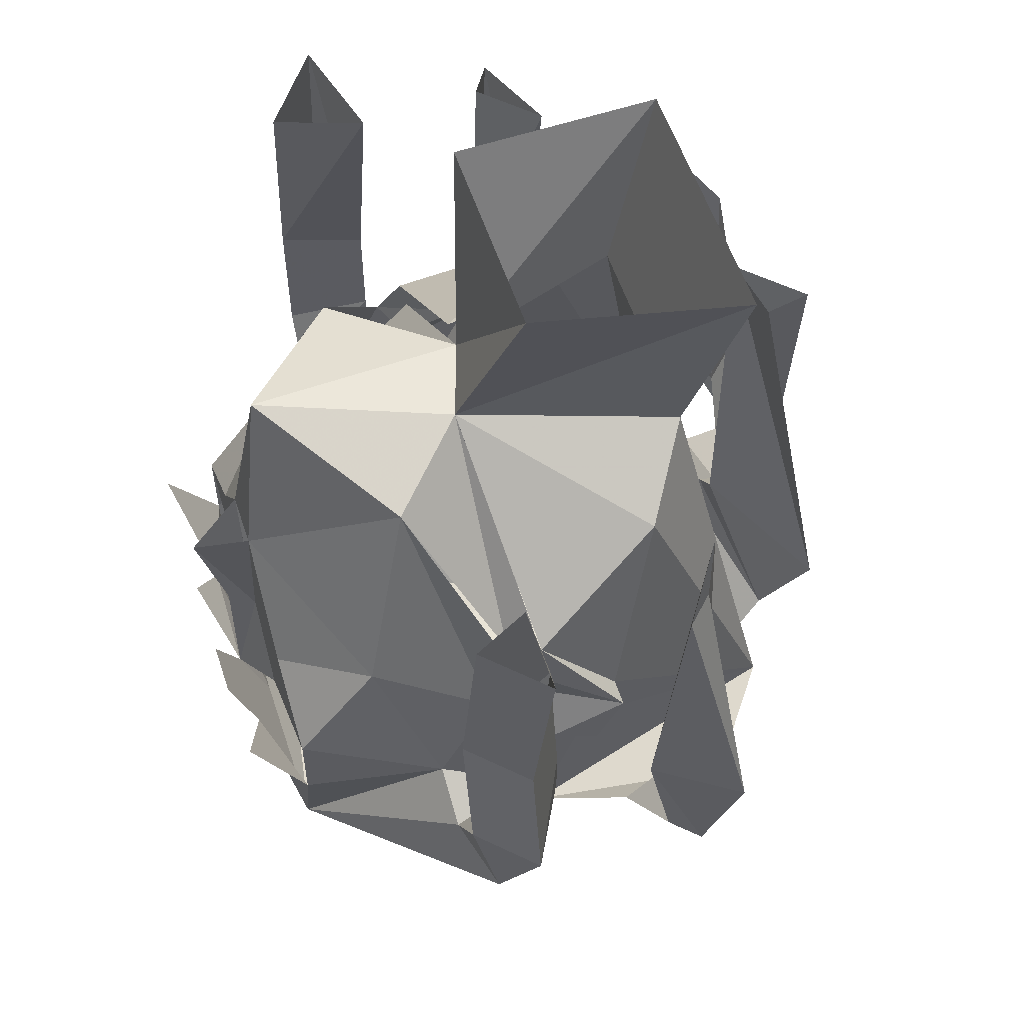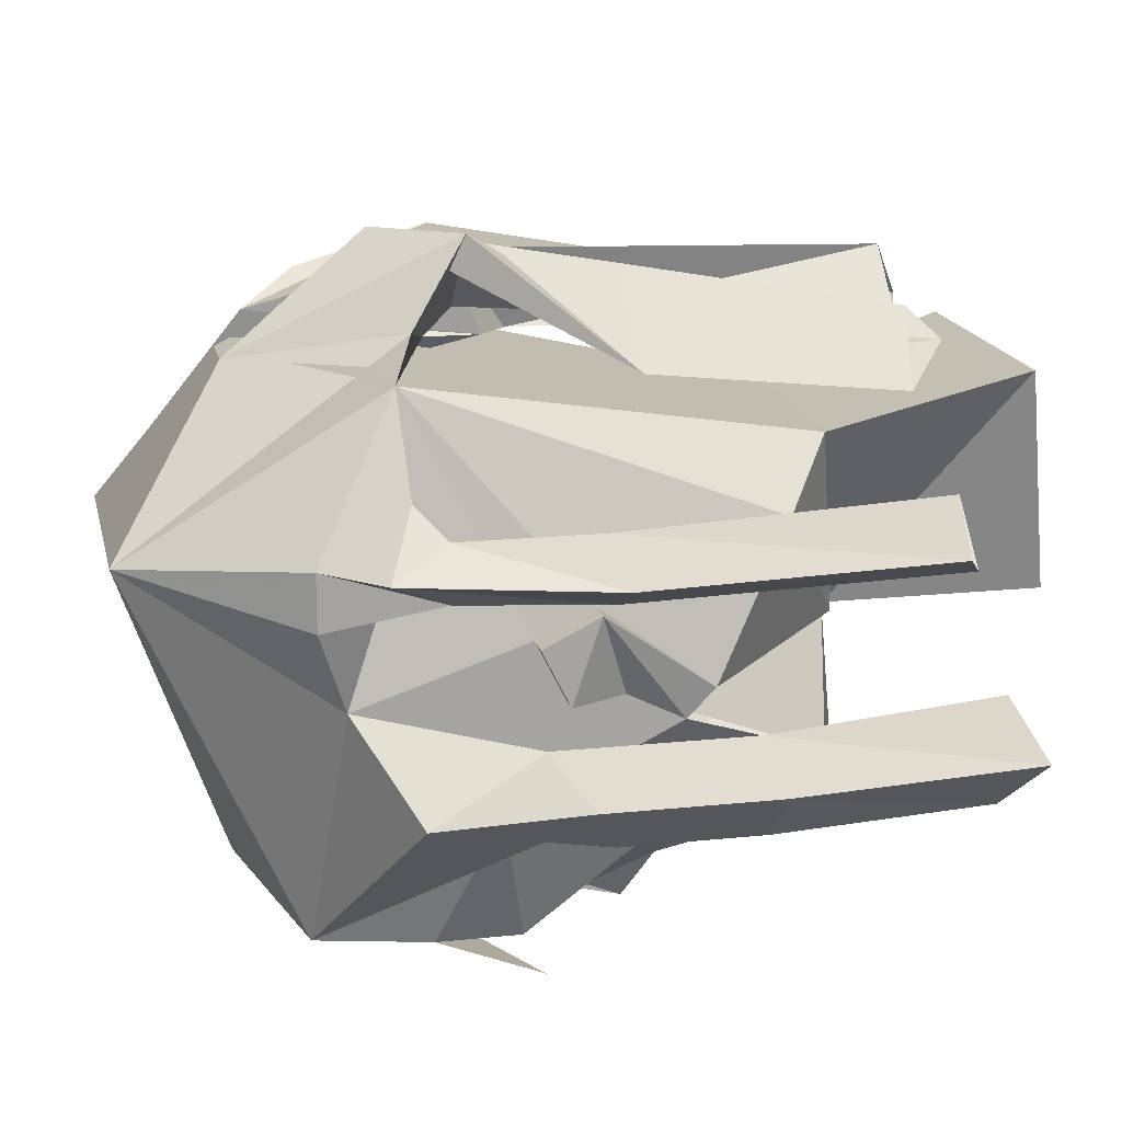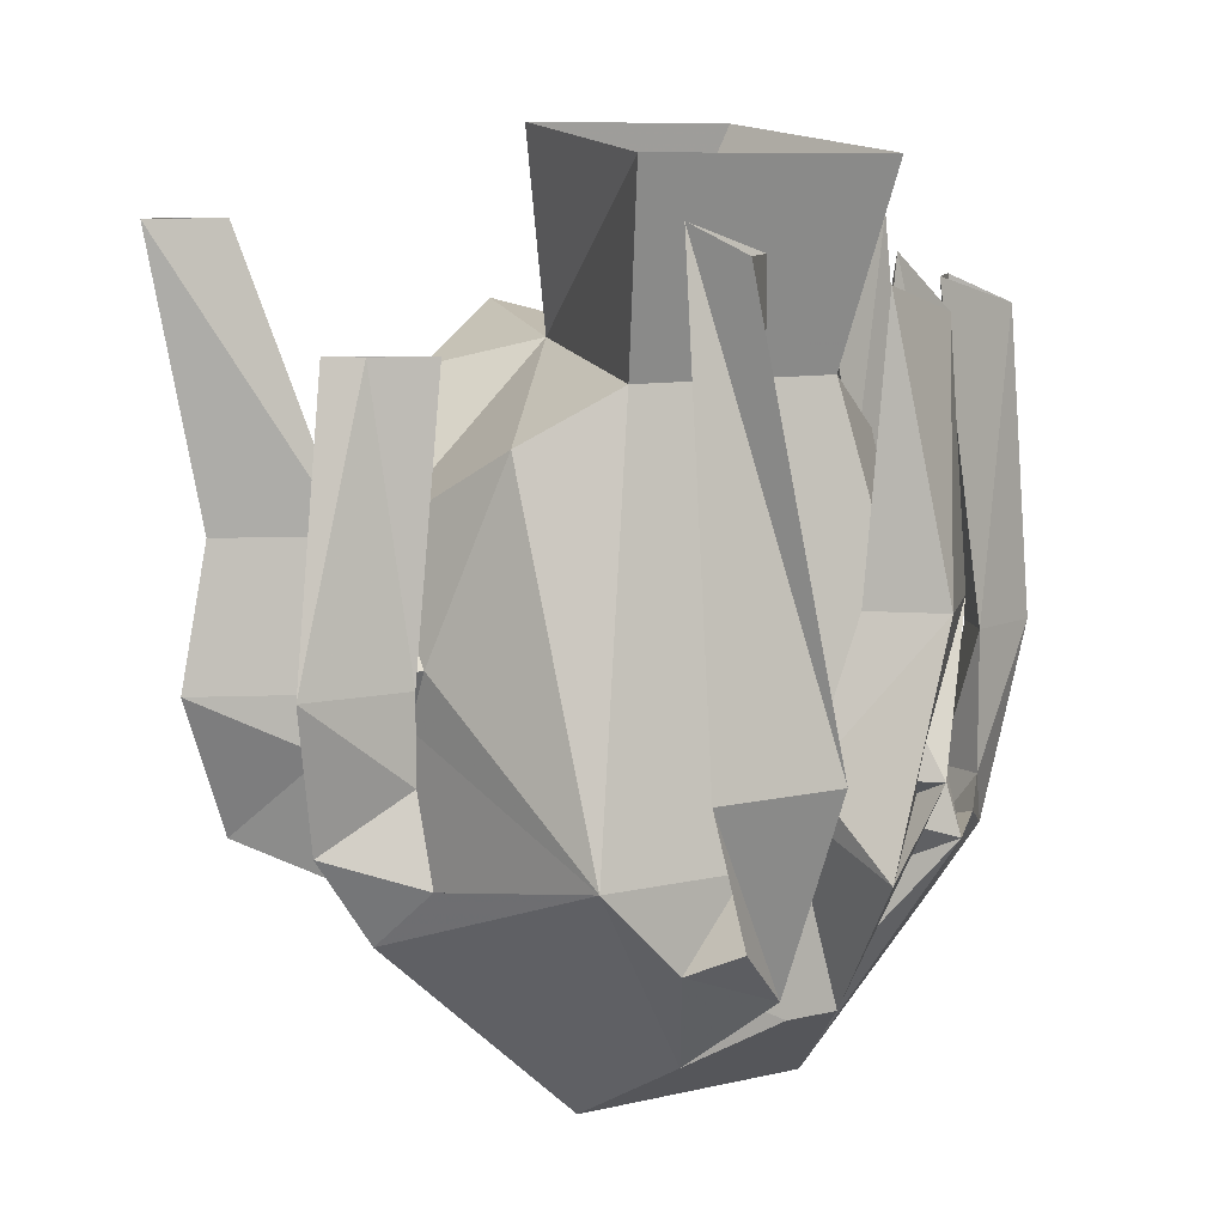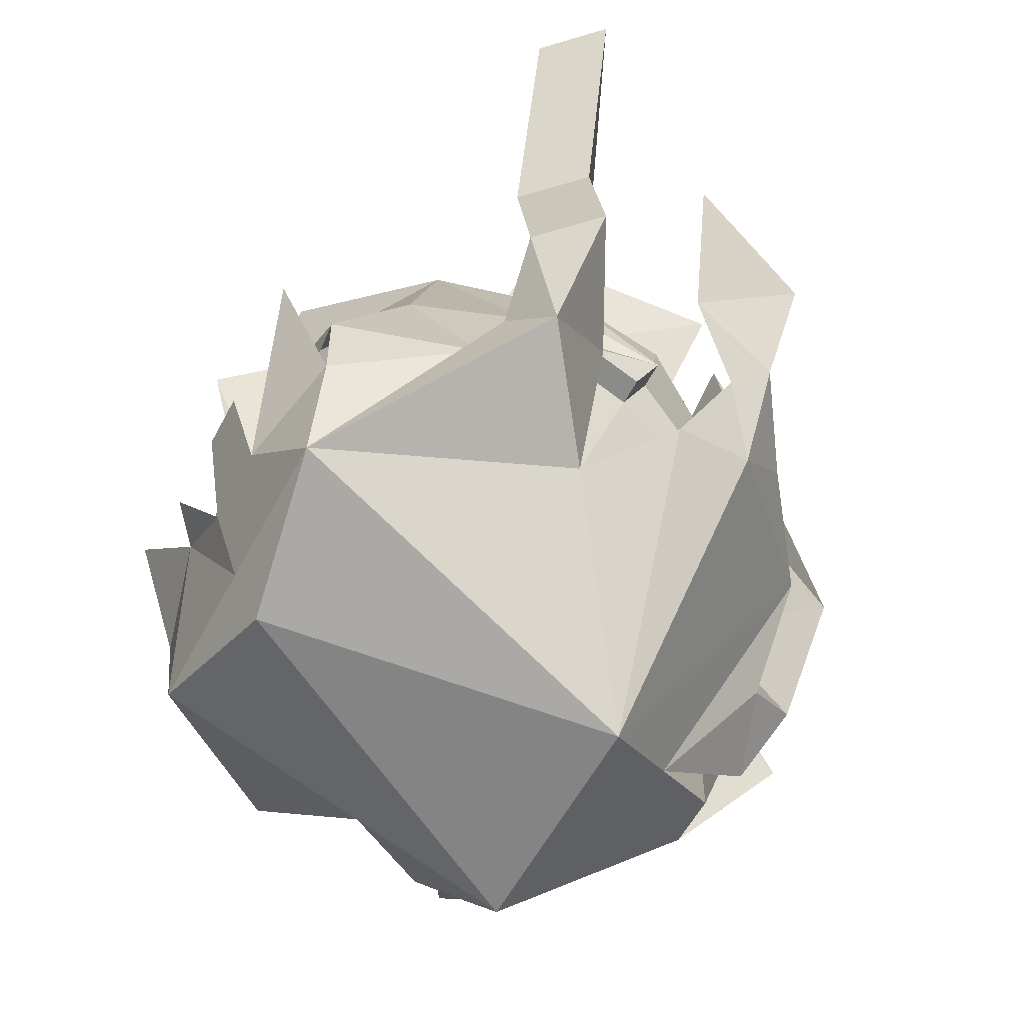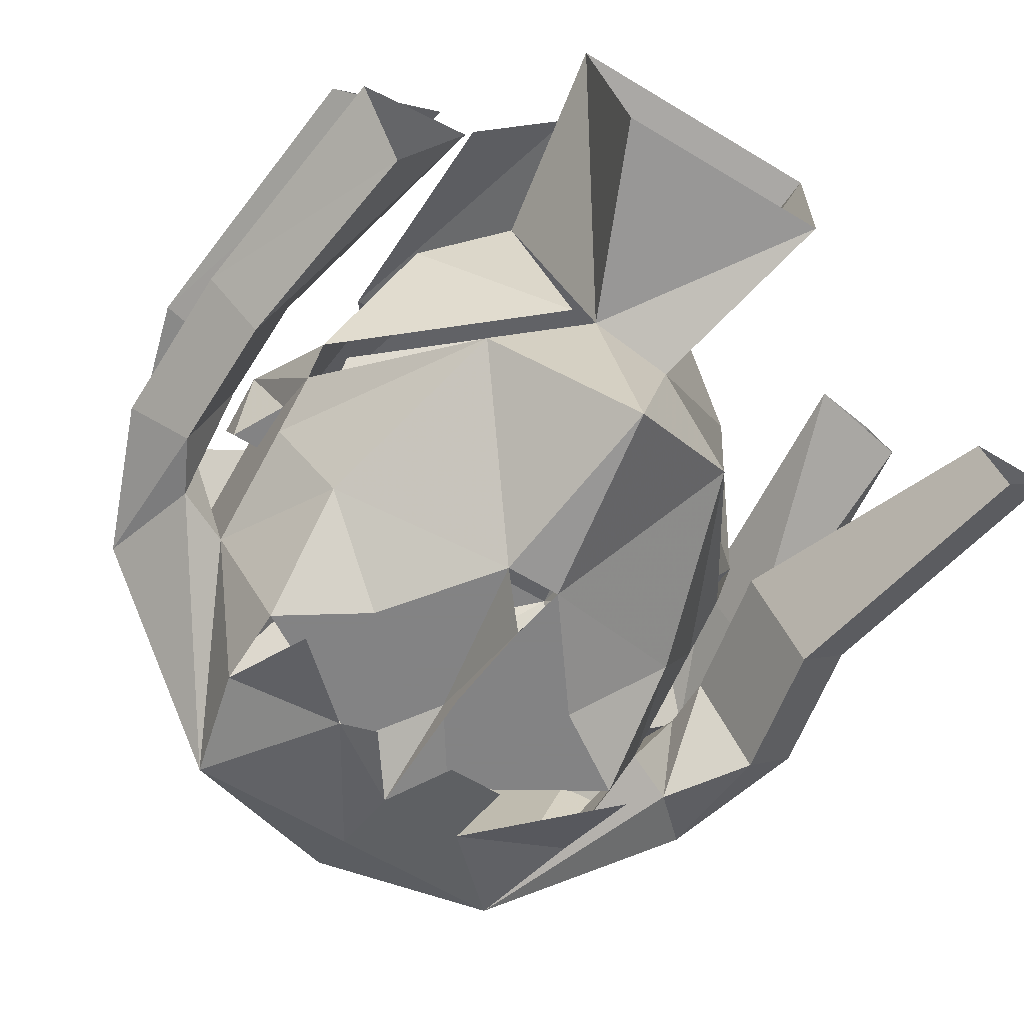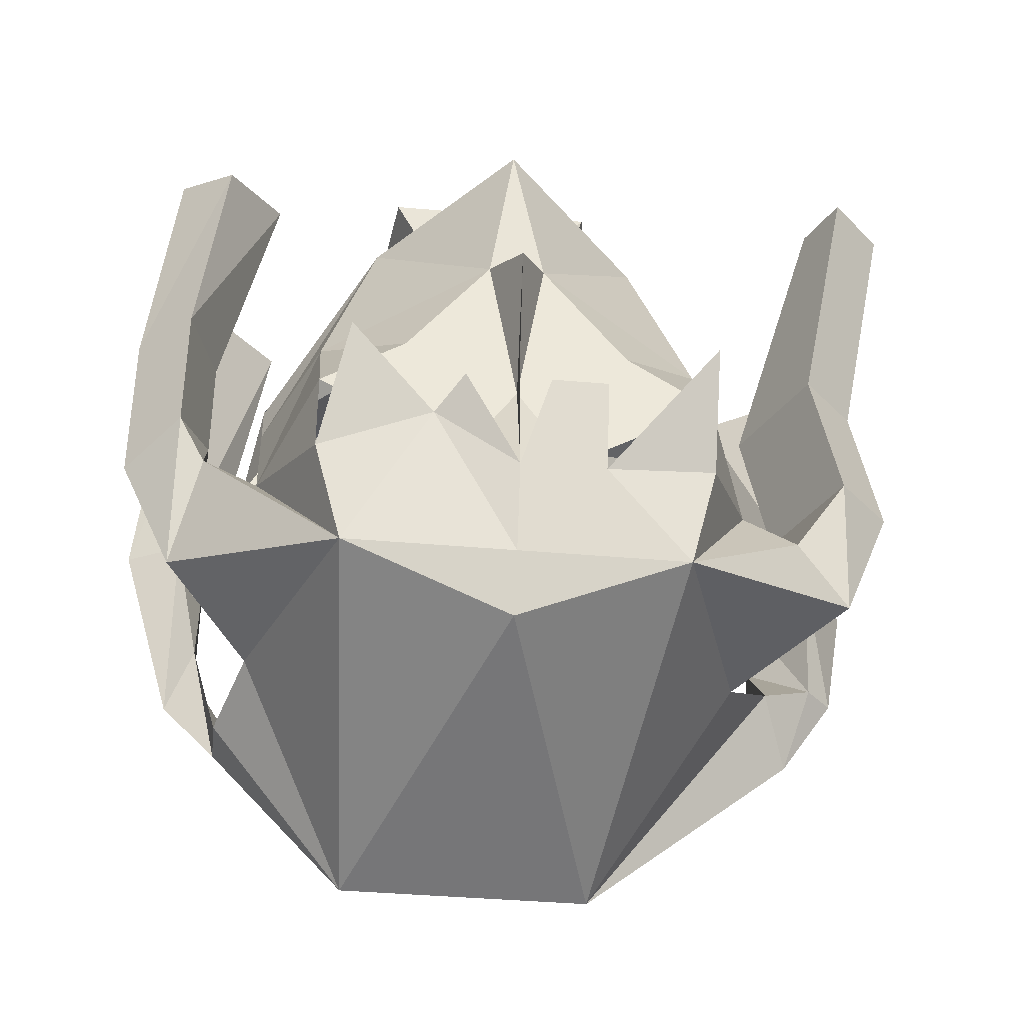
<metadata>
{"format":"obj","ext":"obj","renderer":"f3d","projection":"perspective","resolution":1024,"background":"white","views":[{"elev":56.5,"azim":-108.3,"up":"+Y"},{"elev":16.8,"azim":77.9,"up":"+Z"},{"elev":8.6,"azim":-33.1,"up":"+Y"},{"elev":-56.4,"azim":-117.5,"up":"+Y"},{"elev":-61.1,"azim":148.1,"up":"+Z"},{"elev":-38.4,"azim":173.6,"up":"+Y"}]}
</metadata>
<code>
v 0.08594 -1.297 0
v 0.1016 -1.305 0.007812
v 0.1094 -1.391 0.007812
v 0.09375 -1.391 0
v 0.07031 -1.297 0.01562
v 0.08594 -1.391 0.01562
v 0.08594 -1.43 0.01562
v 0.09375 -1.445 0.007812
v 0.08594 -1.43 0
v 0.07812 -1.461 -0.007812
v 0.07812 -1.438 0.02344
v 0.07812 -1.461 0.007812
v 0.03906 -1.508 0
v 0.07031 -1.453 -0.03125
v 0.05469 -1.438 0.04688
v 0.03125 -1.43 0.05469
v 0.01562 -1.477 0.04688
v 0 -1.477 0.04688
v -0.03125 -1.508 0
v 0 -1.477 -0.09375
v 0.04688 -1.461 -0.1016
v 0.07031 -1.414 -0.0625
v 0.07031 -1.398 -0.03125
v 0.07031 -1.406 -0.01562
v 0.07031 -1.391 -0.007812
v 0.05469 -1.336 0.007812
v 0.03125 -1.32 0.02344
v -0.03125 -1.32 0.02344
v -0.05469 -1.438 0.04688
v 0 -1.422 0.04688
v 0 -1.414 0.05469
v 0.02344 -1.414 0.07812
v 0.007812 -1.438 0.07812
v -0.01562 -1.492 0.02344
v -0.09375 -1.453 0.007812
v -0.08594 -1.438 -0.007812
v -0.07031 -1.453 -0.03125
v -0.04688 -1.461 -0.1016
v 0 -1.461 -0.1016
v 0.02344 -1.422 -0.1094
v 0.05469 -1.43 -0.1016
v 0.08594 -1.406 -0.0625
v 0.09375 -1.438 -0.05469
v 0.08594 -1.406 -0.03906
v 0.08594 -1.383 -0.03906
v 0.09375 -1.391 -0.0625
v 0.1094 -1.398 -0.04688
v 0.1094 -1.352 -0.04688
v 0.08594 -1.352 -0.03906
v 0.09375 -1.352 -0.0625
v 0.08594 -1.289 -0.0625
v 0.1016 -1.281 -0.04688
v 0.07031 -1.281 -0.03906
v -0.08594 -1.438 0.02344
v -0.1094 -1.43 0.007812
v -0.1016 -1.43 0
v -0.08594 -1.414 0.01562
v -0.07031 -1.414 -0.0625
v -0.05469 -1.406 -0.1016
v -0.05469 -1.43 -0.1016
v -0.08594 -1.422 -0.0625
v -0.08594 -1.414 -0.03125
v -0.07031 -1.398 -0.03125
v -0.07031 -1.383 -0.04688
v -0.05469 -1.375 -0.07812
v -0.03125 -1.391 -0.1016
v -0.03125 -1.398 -0.1016
v 0 -1.406 -0.1016
v -0.01562 -1.414 -0.1016
v -0.01562 -1.43 -0.1016
v 0 -1.438 -0.1094
v 0.01562 -1.43 -0.1016
v 0.01562 -1.414 -0.1016
v 0.05469 -1.406 -0.1016
v 0.03125 -1.398 -0.1016
v 0.03125 -1.391 -0.1016
v 0.05469 -1.375 -0.07812
v -0.1016 -1.438 -0.05469
v -0.1016 -1.398 -0.0625
v -0.08594 -1.398 -0.03125
v -0.1172 -1.398 -0.04688
v -0.01562 -1.312 -0.03906
v -0.03906 -1.266 0.03906
v -0.03125 -1.258 -0.02344
v 0.007812 -1.312 -0.03125
v 0 -1.305 -0.09375
v -0.03906 -1.32 -0.0625
v -0.0625 -1.367 -0.03906
v -0.0625 -1.359 -0.03125
v 0.03906 -1.266 0.03906
v 0.03125 -1.258 -0.02344
v 0.07812 -1.398 -0.03125
v 0.07812 -1.391 -0.007812
v 0.07812 -1.406 -0.01562
v 0.07031 -1.383 -0.03125
v 0.07031 -1.367 -0.03906
v 0.07031 -1.359 -0.03125
v 0.07031 -1.383 -0.04688
v 0.03906 -1.32 -0.0625
v 0.007812 -1.359 -0.1016
v 0.0625 -1.367 -0.03906
v 0.0625 -1.359 -0.03125
v -0.07812 -1.406 -0.01562
v -0.07812 -1.391 -0.007812
v -0.07812 -1.398 -0.03125
v -0.07031 -1.406 -0.01562
v -0.07031 -1.391 -0.007812
v -0.07031 -1.359 -0.03125
v -0.07031 -1.367 -0.03906
v -0.07031 -1.383 -0.03125
v -0.05469 -1.336 0.007812
v 0.05469 -1.305 0.03906
v 0.02344 -1.297 0.05469
v 0.03125 -1.375 0.07031
v 0.05469 -1.375 0.04688
v 0.03125 -1.289 0.04688
v 0.01562 -1.375 0.05469
v 0 -1.414 0.07031
v -0.02344 -1.289 0.0625
v -0.03125 -1.281 0.04688
v -0.03906 -1.414 0.07031
v -0.007812 -1.469 0.05469
v 0 -1.406 0.04688
v -0.007812 -1.398 0.04688
v -0.007812 -1.289 0.04688
v -0.02344 -1.453 0.0625
v -0.03125 -1.461 0.04688
v -0.007812 -1.359 -0.1016
v 0 -1.398 -0.1094
v 0 -1.367 -0.1172
v -0.007812 -1.414 -0.1172
v -0.02344 -1.414 -0.1172
v -0.02344 -1.438 -0.1094
v -0.05469 -1.398 -0.1172
v 0.01562 -1.312 -0.03125
v 0.01562 -1.414 -0.1172
v 0.04688 -1.398 -0.1172
v -0.07812 -1.359 -0.03125
v -0.1016 -1.281 -0.04688
v -0.125 -1.281 -0.04688
v -0.1094 -1.359 -0.04688
v -0.09375 -1.359 -0.0625
v -0.1094 -1.281 -0.0625
v -0.1016 -1.391 -0.007812
v -0.1172 -1.391 0.01562
v -0.1016 -1.312 0
v -0.07812 -1.312 0.01562
v -0.08594 -1.391 0.01562
v -0.09375 -1.312 0.007812
f 1 2 3
f 1 3 4
f 1 4 5
f 5 4 6
f 5 6 2
f 2 6 3
f 3 6 7
f 3 7 8
f 3 8 4
f 4 8 9
f 4 9 6
f 6 9 7
f 7 9 10
f 7 10 11
f 7 11 8
f 8 11 12
f 8 12 9
f 9 12 10
f 10 12 13
f 10 13 14
f 10 14 11
f 11 14 15
f 11 15 12
f 12 15 13
f 13 15 16
f 13 16 17
f 13 17 18
f 13 18 19
f 13 19 20
f 13 20 21
f 13 21 14
f 14 21 22
f 14 22 23
f 14 23 24
f 14 24 15
f 15 24 25
f 15 25 26
f 15 26 27
f 15 27 28
f 15 28 29
f 15 29 18
f 15 18 30
f 15 30 16
f 16 30 31
f 16 31 32
f 16 32 17
f 17 32 33
f 17 33 30
f 17 30 18
f 18 30 19
f 19 30 34
f 19 34 29
f 19 29 35
f 19 35 36
f 19 36 37
f 19 37 38
f 19 38 20
f 20 38 39
f 20 39 21
f 21 39 40
f 21 40 41
f 21 41 22
f 21 22 42
f 21 42 43
f 21 43 14
f 14 43 44
f 14 44 22
f 22 44 42
f 42 44 45
f 42 45 46
f 42 46 43
f 43 46 47
f 43 47 44
f 44 47 45
f 45 47 48
f 45 48 49
f 45 49 46
f 46 49 50
f 46 50 47
f 47 50 48
f 48 50 51
f 48 51 52
f 48 52 49
f 49 52 53
f 49 53 50
f 50 53 51
f 29 37 54
f 29 54 35
f 35 54 55
f 35 55 56
f 35 56 36
f 36 56 57
f 36 57 54
f 36 54 37
f 58 59 60
f 58 60 38
f 58 38 61
f 58 61 62
f 58 62 37
f 58 37 63
f 58 63 64
f 58 64 65
f 58 65 59
f 74 77 22
f 74 22 41
f 38 78 61
f 61 78 79
f 61 79 80
f 61 80 62
f 62 80 81
f 62 81 78
f 62 78 37
f 37 78 38
f 96 95 98
f 96 98 99
f 99 98 77
f 95 23 98
f 98 23 22
f 98 22 77
f 106 63 37
f 106 37 29
f 106 29 107
f 107 29 111
f 107 111 108
f 108 111 82
f 82 111 28
f 28 111 29
f 110 109 64
f 110 64 63
f 112 113 114
f 112 114 115
f 112 115 116
f 116 115 117
f 116 117 113
f 113 117 114
f 114 117 31
f 114 31 33
f 114 33 115
f 115 33 32
f 115 32 117
f 117 32 31
f 33 31 30
f 118 119 120
f 118 120 121
f 118 121 122
f 118 122 123
f 118 123 124
f 118 124 119
f 119 124 125
f 125 124 121
f 125 121 120
f 126 122 121
f 126 121 124
f 126 124 123
f 126 123 30
f 126 30 127
f 126 127 122
f 122 127 34
f 122 34 123
f 123 34 30
f 29 34 127
f 29 127 18
f 18 127 30
f 87 65 64
f 87 64 109
f 132 71 133
f 133 71 39
f 133 39 38
f 133 38 60
f 133 60 134
f 97 26 25
f 26 97 135
f 26 135 27
f 136 40 71
f 71 40 39
f 137 41 40
f 138 139 140
f 138 140 141
f 138 141 80
f 138 80 79
f 138 79 142
f 138 142 139
f 139 142 143
f 143 142 141
f 143 141 140
f 144 145 146
f 144 146 147
f 144 147 148
f 144 148 56
f 144 56 55
f 144 55 145
f 145 55 57
f 145 57 148
f 145 148 149
f 145 149 146
f 57 56 148
f 54 57 55
f 81 141 142
f 81 142 79
f 81 79 78
f 81 80 141
f 148 147 149
f 59 65 66
f 59 66 67
f 59 69 70
f 70 69 68
f 70 68 71
f 71 68 72
f 72 68 73
f 72 73 74
f 74 75 76
f 74 76 77
f 82 83 84
f 82 84 85
f 82 85 86
f 82 86 87
f 82 87 88
f 82 88 89
f 82 28 83
f 83 28 27
f 83 27 90
f 90 27 85
f 90 85 91
f 91 85 84
f 92 93 94
f 92 94 24
f 92 24 23
f 92 23 95
f 92 95 93
f 93 95 96
f 93 96 97
f 93 97 25
f 93 25 94
f 94 25 24
f 96 95 95
f 99 77 100
f 99 100 86
f 99 86 85
f 99 85 101
f 101 85 102
f 95 95 23
f 103 104 105
f 103 105 106
f 103 106 107
f 103 107 104
f 104 107 108
f 104 108 109
f 104 109 110
f 104 110 105
f 105 110 63
f 105 63 106
f 110 110 109
f 110 63 110
f 87 128 65
f 75 68 76
f 76 68 100
f 76 100 77
f 68 71 129
f 68 129 130
f 68 130 100
f 130 68 128
f 128 68 66
f 128 66 65
f 66 68 67
f 129 71 68
f 129 68 130
f 86 100 128
f 86 128 87
f 59 67 68
f 59 68 69
f 74 73 68
f 74 68 75
f 131 71 132

</code>
